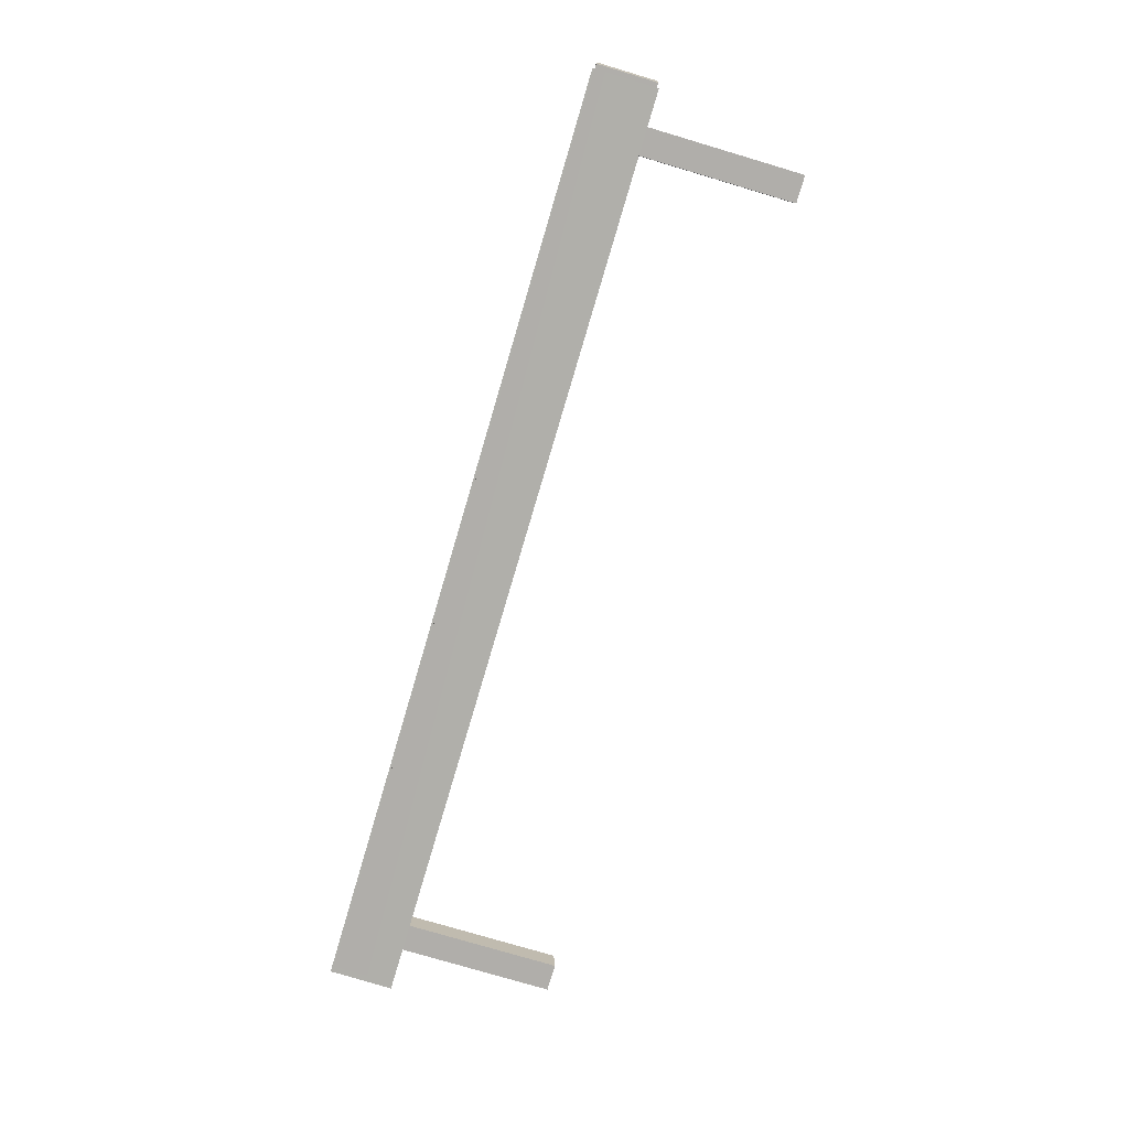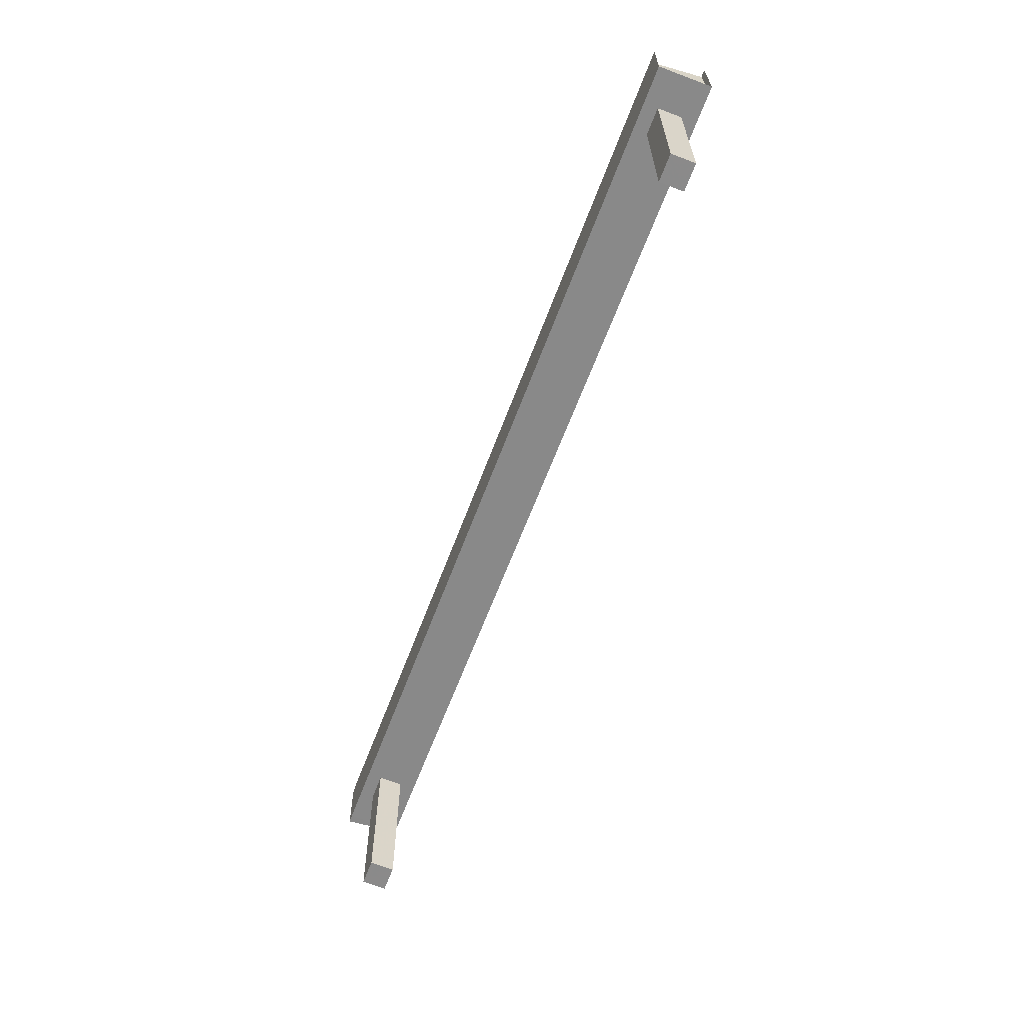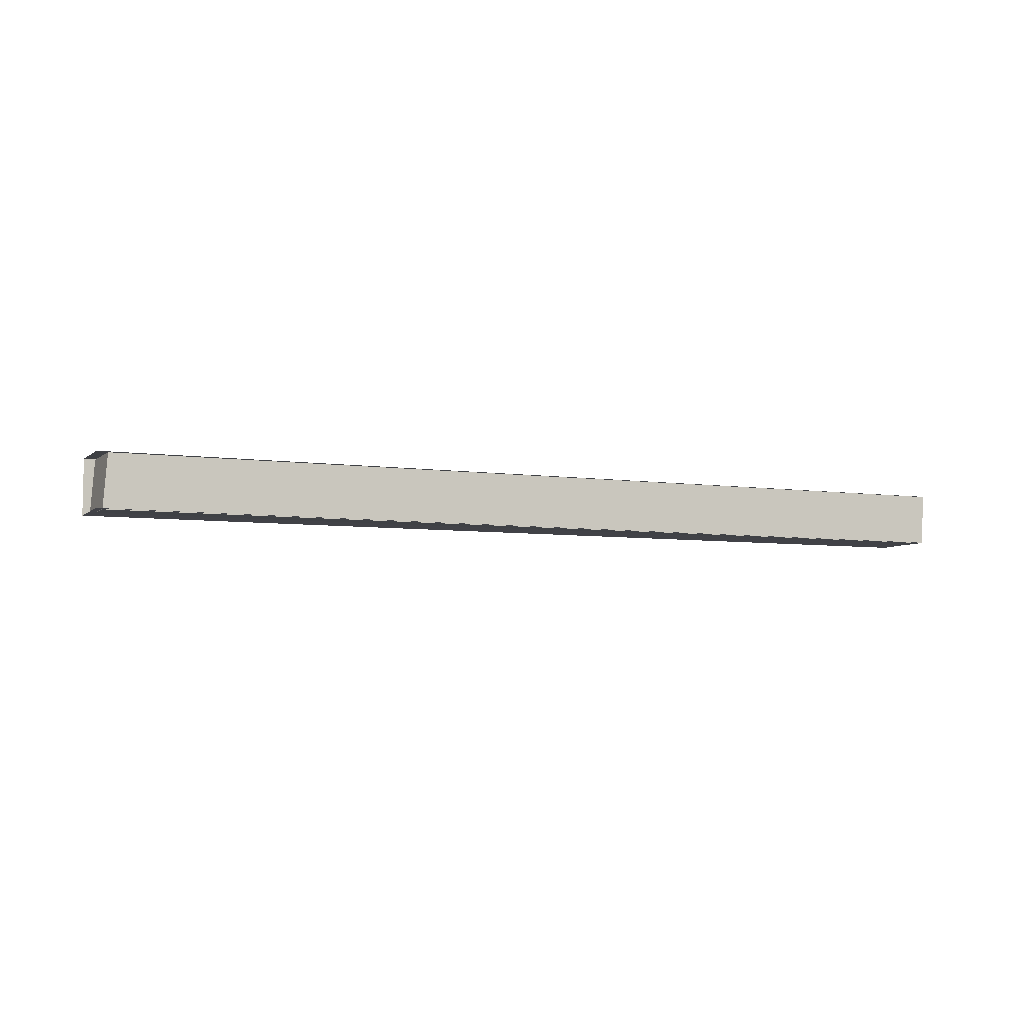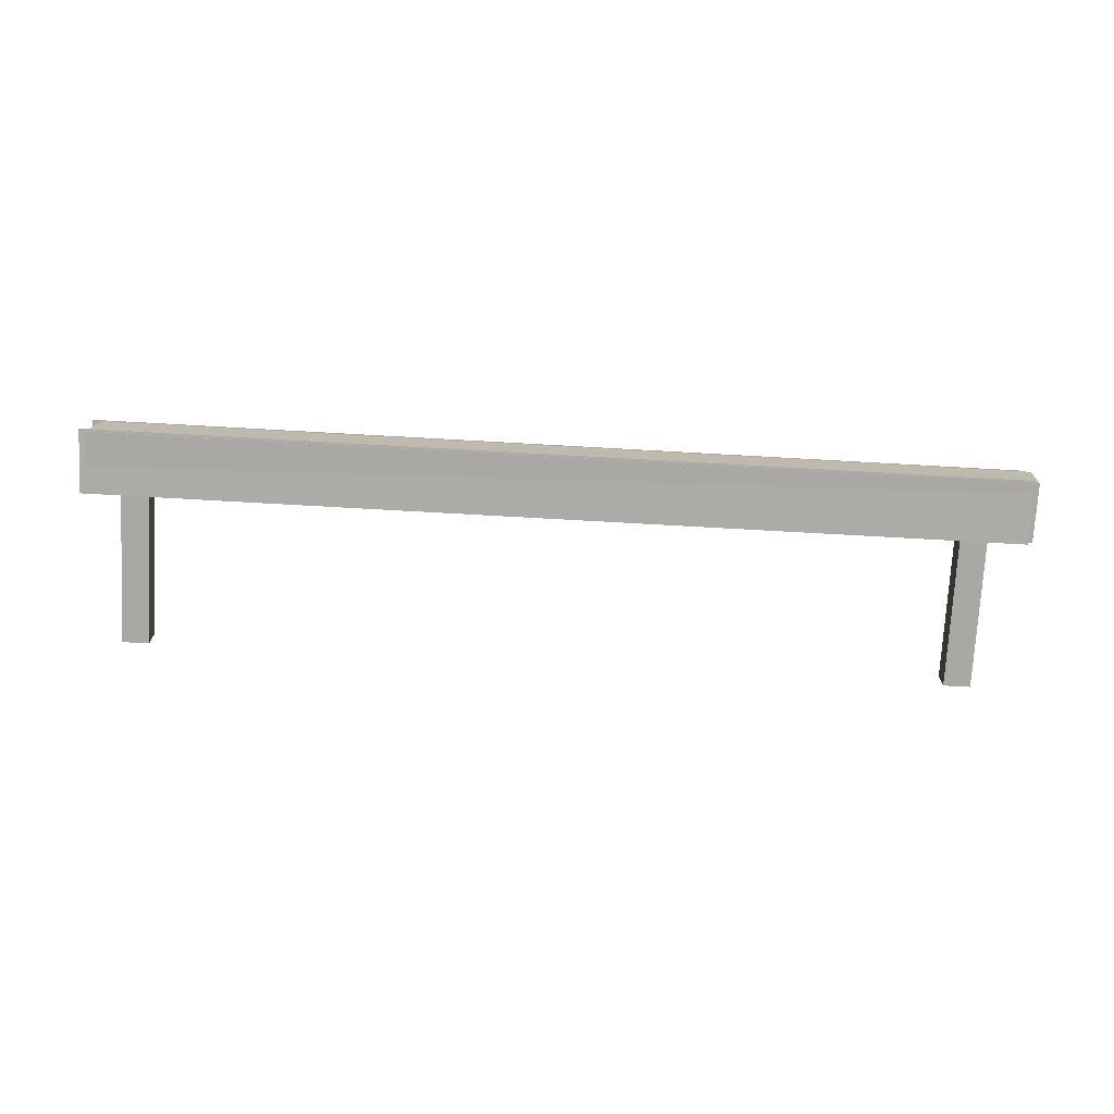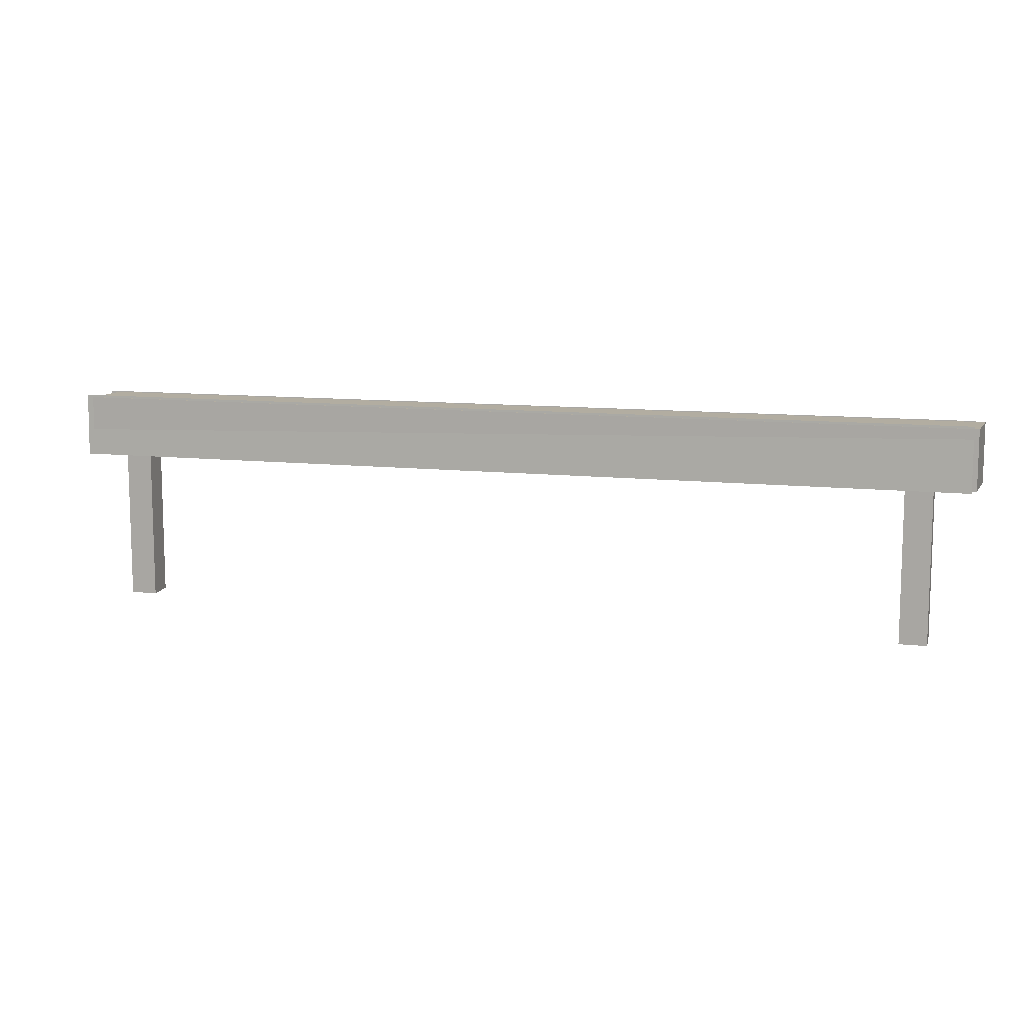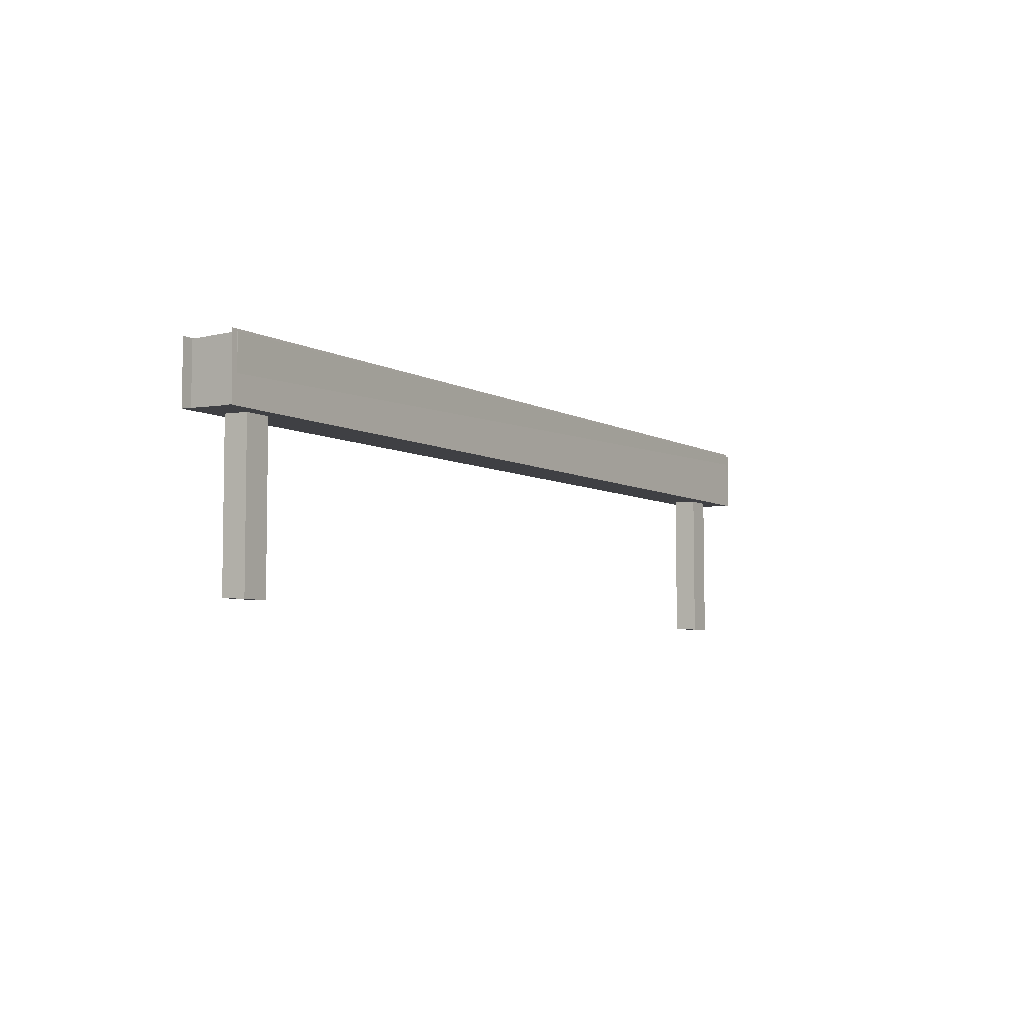
<metadata>
{"format":"obj","ext":"obj","renderer":"f3d","projection":"perspective","resolution":1024,"background":"white","views":[{"elev":-77.8,"azim":73.5,"up":"+Y"},{"elev":-62.9,"azim":-110.5,"up":"+Z"},{"elev":-5.7,"azim":-24.7,"up":"+Y"},{"elev":-74.9,"azim":-3.2,"up":"+Y"},{"elev":10.5,"azim":15.9,"up":"+Z"},{"elev":-5.8,"azim":-57.8,"up":"+Z"}]}
</metadata>
<code>
g canvas_on_wall_001
v -8123 463.1 1596
v -8350 463 1582
v -8350 463 1596
v -8351 450 1582
v -8124 450.1 1596
v -8351 450 1596
v -8124 450.1 1582
v -8123 463.1 1582
v -8337 459.7 1589
v -8337 459.6 1544
v -8343 459.7 1589
v -8343 459.6 1544
v -8343 453.8 1588
v -8337 453.7 1543
v -8343 453.7 1543
v -8337 453.8 1588
v -8134 453.8 1588
v -8134 459.6 1544
v -8134 459.7 1589
v -8140 459.7 1589
v -8134 453.7 1543
v -8140 459.6 1544
v -8140 453.7 1543
v -8140 453.8 1588
v -8352 463.2 1596
v -8125 463.2 1596
v -8125 463.2 1582
v -8125 449.9 1581
v -8352 449.9 1581
v -8352 463.2 1582
v -8125 450.2 1597
v -8352 450.2 1597
f 1 2 3
f 4 5 6
f 5 4 7
f 7 2 8
f 6 2 4
f 2 7 4
f 8 5 7
f 2 1 8
f 1 3 5
f 5 8 1
f 2 6 3
f 6 5 3
f 9 10 11
f 11 10 12
f 11 12 13
f 14 15 12
f 16 10 9
f 14 12 10
f 10 16 14
f 16 15 14
f 17 18 19
f 19 18 20
f 18 17 21
f 21 22 18
f 17 23 21
f 21 23 22
f 24 22 23
f 24 23 17
f 13 12 15
f 13 15 16
f 20 22 24
f 20 18 22
f 25 26 27
f 28 29 30
f 25 27 30
f 28 30 27
f 31 29 28
f 31 32 29

</code>
